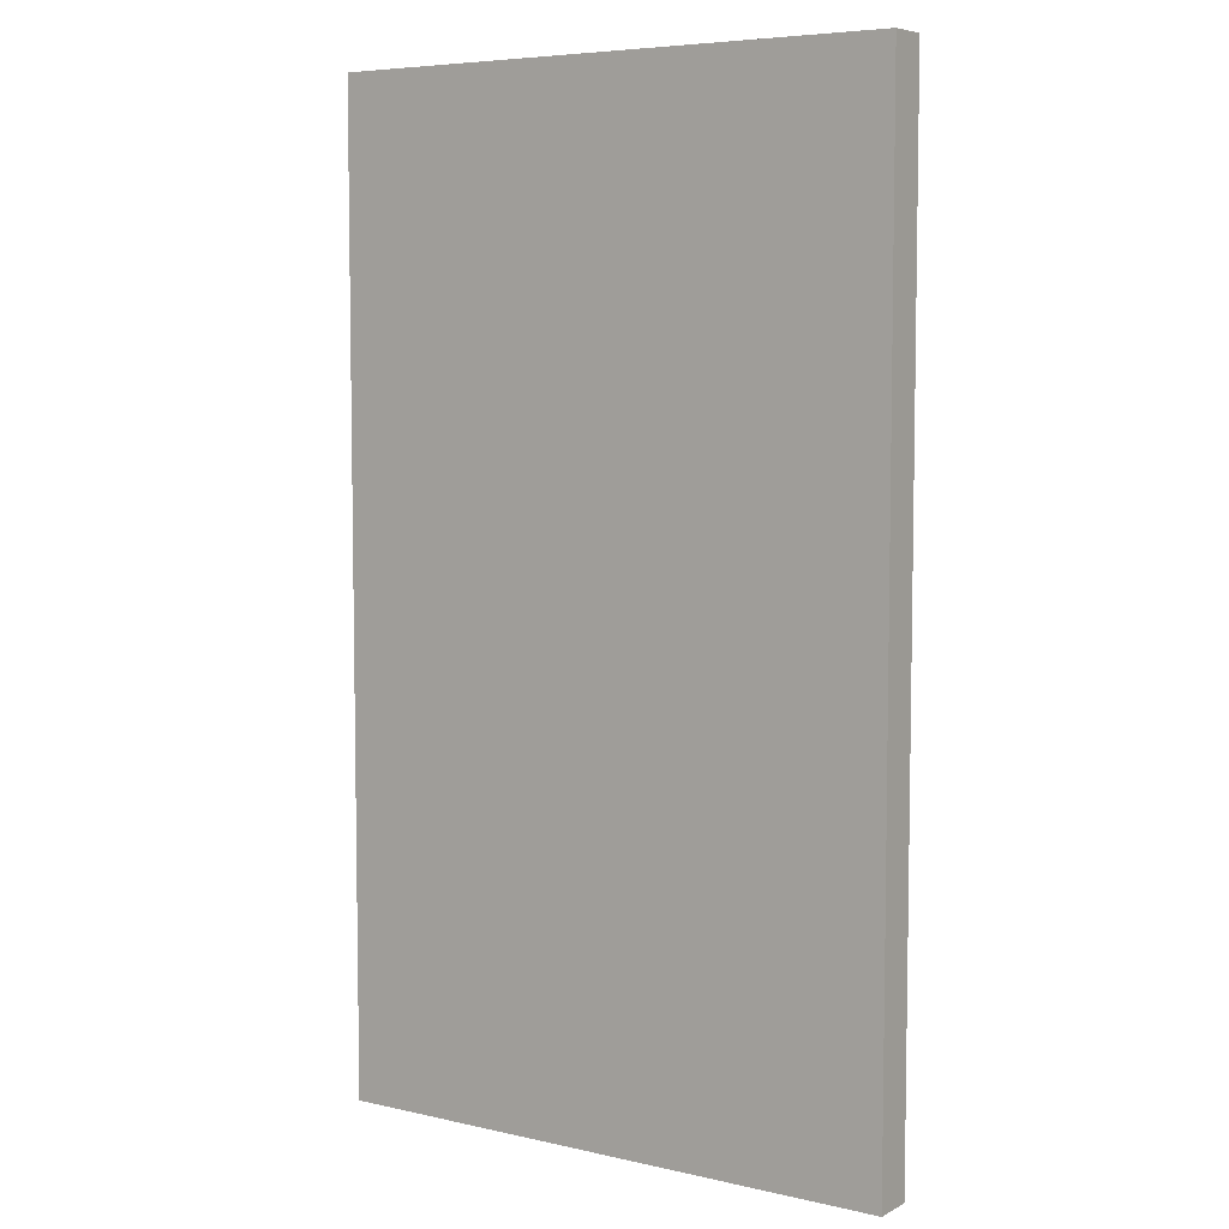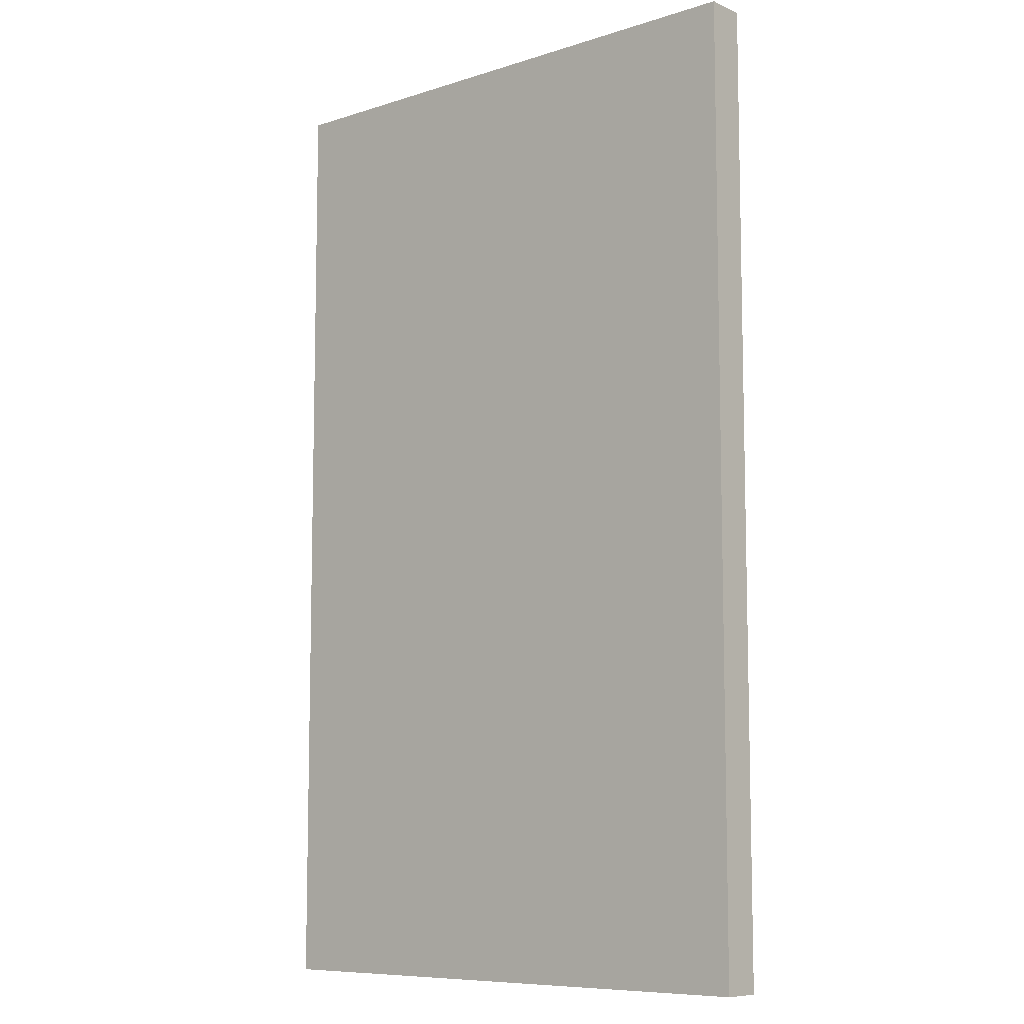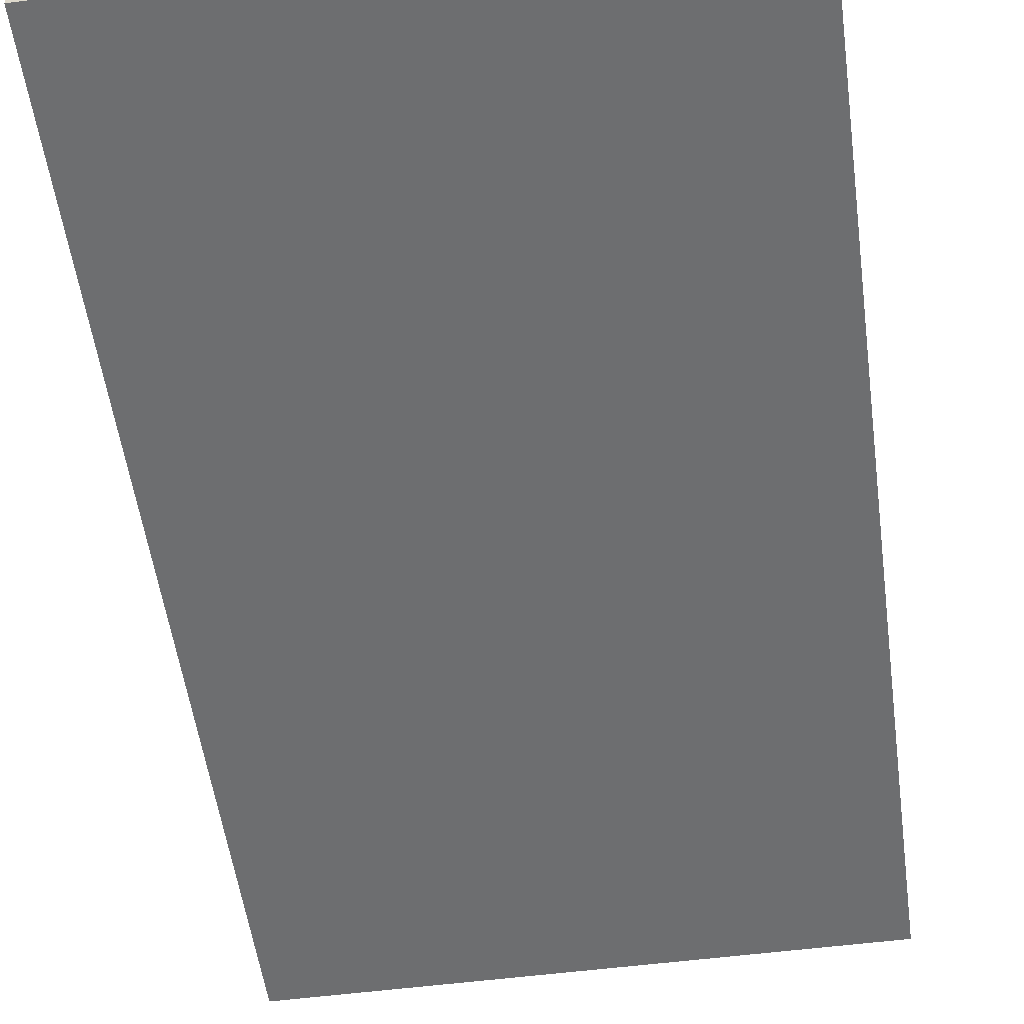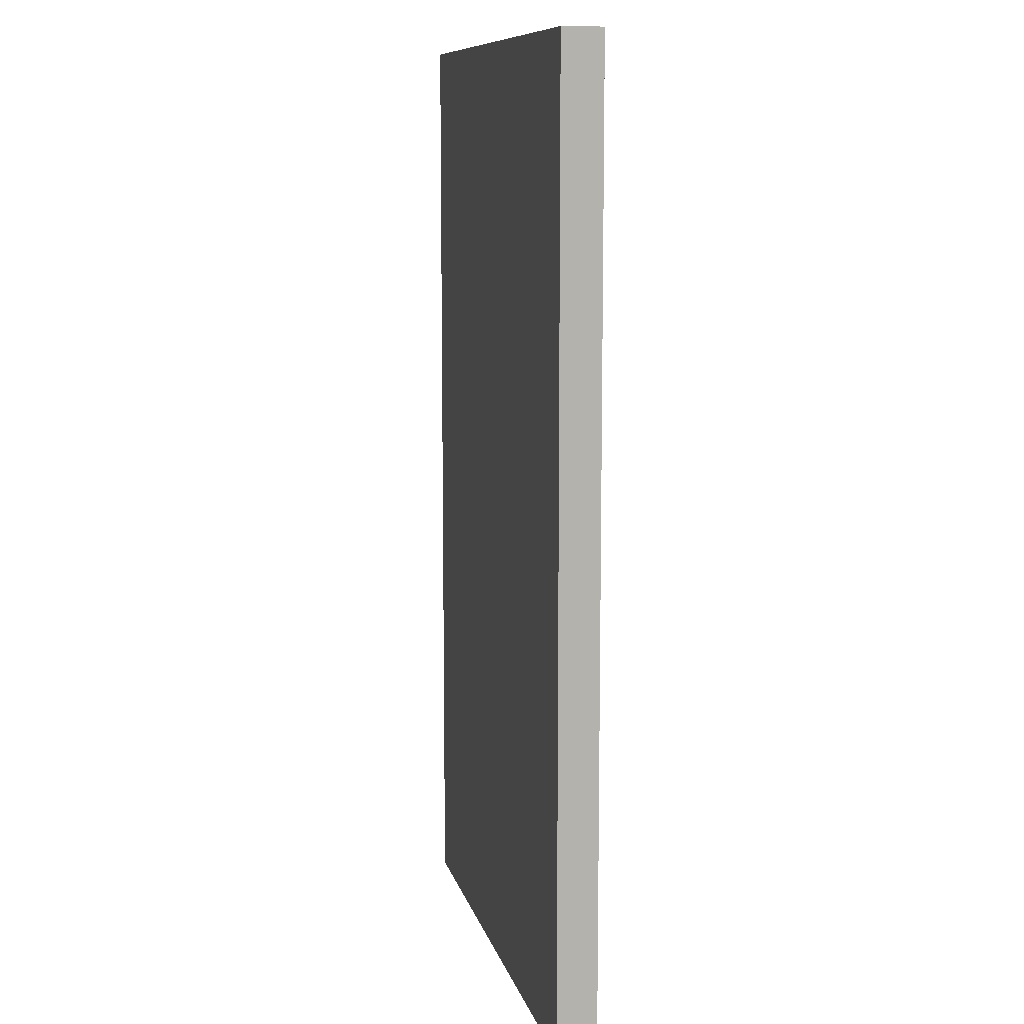
<metadata>
{"format":"obj","ext":"obj","renderer":"f3d","projection":"perspective","resolution":1024,"background":"white","views":[{"elev":6.2,"azim":-145.7,"up":"+Y"},{"elev":-8.6,"azim":40.7,"up":"+Y"},{"elev":-54.2,"azim":7.8,"up":"+Z"},{"elev":10.0,"azim":-102.8,"up":"+Y"}]}
</metadata>
<code>
o shield_hvy_1_sh_color
v -0.1 2.9 0.8
v -0.1 2.9 0.7
v 1.3 2.9 0.8
v 1.3 2.9 0.7
v -0.1 0.5 0.8
v -0.1 0.5 0.7
v 1.3 0.5 0.8
v 1.3 0.5 0.7
v -0.1 2.9 0.8
v 1.3 2.9 0.8
v 0 2.8 0.8
v 0.3 2.8 0.8
v 0.9 2.8 0.8
v 1.2 2.8 0.8
v 0 2.7 0.8
v 0.1 2.7 0.8
v 0.3 2.7 0.8
v 0.4 2.7 0.8
v 0.8 2.7 0.8
v 0.9 2.7 0.8
v 1.1 2.7 0.8
v 1.2 2.7 0.8
v 0.1 2.6 0.8
v 0.2 2.6 0.8
v 0.4 2.6 0.8
v 0.5 2.6 0.8
v 0.7 2.6 0.8
v 0.8 2.6 0.8
v 1 2.6 0.8
v 1.1 2.6 0.8
v 0.2 2.5 0.8
v 0.3 2.5 0.8
v 0.5 2.5 0.8
v 0.7 2.5 0.8
v 0.9 2.5 0.8
v 1 2.5 0.8
v 0.3 2.4 0.8
v 0.4 2.4 0.8
v 0.8 2.4 0.8
v 0.9 2.4 0.8
v 0 2.3 0.8
v 0.1 2.3 0.8
v 0.4 2.3 0.8
v 0.5 2.3 0.8
v 0.7 2.3 0.8
v 0.8 2.3 0.8
v 1.1 2.3 0.8
v 1.2 2.3 0.8
v 0.1 2.2 0.8
v 0.2 2.2 0.8
v 0.5 2.2 0.8
v 0.7 2.2 0.8
v 1 2.2 0.8
v 1.1 2.2 0.8
v 0.2 2.1 0.8
v 0.3 2.1 0.8
v 0.9 2.1 0.8
v 1 2.1 0.8
v 0 2 0.8
v 0.1 2 0.8
v 0.3 2 0.8
v 0.4 2 0.8
v 0.8 2 0.8
v 0.9 2 0.8
v 1.1 2 0.8
v 1.2 2 0.8
v 0.1 1.9 0.8
v 0.2 1.9 0.8
v 0.4 1.9 0.8
v 0.5 1.9 0.8
v 0.7 1.9 0.8
v 0.8 1.9 0.8
v 1 1.9 0.8
v 1.1 1.9 0.8
v 0.2 1.8 0.8
v 0.3 1.8 0.8
v 0.5 1.8 0.8
v 0.7 1.8 0.8
v 0.9 1.8 0.8
v 1 1.8 0.8
v 0.3 1.7 0.8
v 0.4 1.7 0.8
v 0.8 1.7 0.8
v 0.9 1.7 0.8
v 0 1.6 0.8
v 0.1 1.6 0.8
v 0.4 1.6 0.8
v 0.5 1.6 0.8
v 0.7 1.6 0.8
v 0.8 1.6 0.8
v 1.1 1.6 0.8
v 1.2 1.6 0.8
v 0.1 1.5 0.8
v 0.2 1.5 0.8
v 0.5 1.5 0.8
v 0.7 1.5 0.8
v 1 1.5 0.8
v 1.1 1.5 0.8
v 0.2 1.4 0.8
v 0.3 1.4 0.8
v 0.9 1.4 0.8
v 1 1.4 0.8
v 0 1.3 0.8
v 0.1 1.3 0.8
v 0.3 1.3 0.8
v 0.4 1.3 0.8
v 0.8 1.3 0.8
v 0.9 1.3 0.8
v 1.1 1.3 0.8
v 1.2 1.3 0.8
v 0.1 1.2 0.8
v 0.2 1.2 0.8
v 0.4 1.2 0.8
v 0.5 1.2 0.8
v 0.7 1.2 0.8
v 0.8 1.2 0.8
v 1 1.2 0.8
v 1.1 1.2 0.8
v 0.2 1.1 0.8
v 0.3 1.1 0.8
v 0.5 1.1 0.8
v 0.7 1.1 0.8
v 0.9 1.1 0.8
v 1 1.1 0.8
v 0.3 1 0.8
v 0.4 1 0.8
v 0.8 1 0.8
v 0.9 1 0.8
v 0 0.9 0.8
v 0.1 0.9 0.8
v 0.4 0.9 0.8
v 0.5 0.9 0.8
v 0.7 0.9 0.8
v 0.8 0.9 0.8
v 1.1 0.9 0.8
v 1.2 0.9 0.8
v 0.1 0.8 0.8
v 0.2 0.8 0.8
v 0.5 0.8 0.8
v 0.7 0.8 0.8
v 1 0.8 0.8
v 1.1 0.8 0.8
v 0.2 0.7 0.8
v 0.3 0.7 0.8
v 0.9 0.7 0.8
v 1 0.7 0.8
v 0 0.6 0.8
v 0.3 0.6 0.8
v 0.9 0.6 0.8
v 1.2 0.6 0.8
v -0.1 0.5 0.8
v 1.3 0.5 0.8
v -0.1 2.9 0.7
v 1.3 2.9 0.7
v 0 2.8 0.7
v 0.3 2.8 0.7
v 0.9 2.8 0.7
v 1.2 2.8 0.7
v 0 2.7 0.7
v 0.1 2.7 0.7
v 0.3 2.7 0.7
v 0.4 2.7 0.7
v 0.8 2.7 0.7
v 0.9 2.7 0.7
v 1.1 2.7 0.7
v 1.2 2.7 0.7
v 0.1 2.6 0.7
v 0.2 2.6 0.7
v 0.4 2.6 0.7
v 0.5 2.6 0.7
v 0.7 2.6 0.7
v 0.8 2.6 0.7
v 1 2.6 0.7
v 1.1 2.6 0.7
v 0.2 2.5 0.7
v 0.3 2.5 0.7
v 0.5 2.5 0.7
v 0.7 2.5 0.7
v 0.9 2.5 0.7
v 1 2.5 0.7
v 0.3 2.4 0.7
v 0.4 2.4 0.7
v 0.8 2.4 0.7
v 0.9 2.4 0.7
v 0 2.3 0.7
v 0.1 2.3 0.7
v 0.4 2.3 0.7
v 0.5 2.3 0.7
v 0.7 2.3 0.7
v 0.8 2.3 0.7
v 1.1 2.3 0.7
v 1.2 2.3 0.7
v 0.1 2.2 0.7
v 0.2 2.2 0.7
v 0.5 2.2 0.7
v 0.7 2.2 0.7
v 1 2.2 0.7
v 1.1 2.2 0.7
v 0.2 2.1 0.7
v 0.3 2.1 0.7
v 0.9 2.1 0.7
v 1 2.1 0.7
v 0 2 0.7
v 0.1 2 0.7
v 0.3 2 0.7
v 0.4 2 0.7
v 0.8 2 0.7
v 0.9 2 0.7
v 1.1 2 0.7
v 1.2 2 0.7
v 0.1 1.9 0.7
v 0.2 1.9 0.7
v 0.4 1.9 0.7
v 0.5 1.9 0.7
v 0.7 1.9 0.7
v 0.8 1.9 0.7
v 1 1.9 0.7
v 1.1 1.9 0.7
v 0.2 1.8 0.7
v 0.3 1.8 0.7
v 0.5 1.8 0.7
v 0.7 1.8 0.7
v 0.9 1.8 0.7
v 1 1.8 0.7
v 0.3 1.7 0.7
v 0.4 1.7 0.7
v 0.8 1.7 0.7
v 0.9 1.7 0.7
v 0 1.6 0.7
v 0.1 1.6 0.7
v 0.4 1.6 0.7
v 0.5 1.6 0.7
v 0.7 1.6 0.7
v 0.8 1.6 0.7
v 1.1 1.6 0.7
v 1.2 1.6 0.7
v 0.1 1.5 0.7
v 0.2 1.5 0.7
v 0.5 1.5 0.7
v 0.7 1.5 0.7
v 1 1.5 0.7
v 1.1 1.5 0.7
v 0.2 1.4 0.7
v 0.3 1.4 0.7
v 0.9 1.4 0.7
v 1 1.4 0.7
v 0 1.3 0.7
v 0.1 1.3 0.7
v 0.3 1.3 0.7
v 0.4 1.3 0.7
v 0.8 1.3 0.7
v 0.9 1.3 0.7
v 1.1 1.3 0.7
v 1.2 1.3 0.7
v 0.1 1.2 0.7
v 0.2 1.2 0.7
v 0.4 1.2 0.7
v 0.5 1.2 0.7
v 0.7 1.2 0.7
v 0.8 1.2 0.7
v 1 1.2 0.7
v 1.1 1.2 0.7
v 0.2 1.1 0.7
v 0.3 1.1 0.7
v 0.5 1.1 0.7
v 0.7 1.1 0.7
v 0.9 1.1 0.7
v 1 1.1 0.7
v 0.3 1 0.7
v 0.4 1 0.7
v 0.8 1 0.7
v 0.9 1 0.7
v 0 0.9 0.7
v 0.1 0.9 0.7
v 0.4 0.9 0.7
v 0.5 0.9 0.7
v 0.7 0.9 0.7
v 0.8 0.9 0.7
v 1.1 0.9 0.7
v 1.2 0.9 0.7
v 0.1 0.8 0.7
v 0.2 0.8 0.7
v 0.5 0.8 0.7
v 0.7 0.8 0.7
v 1 0.8 0.7
v 1.1 0.8 0.7
v 0.2 0.7 0.7
v 0.3 0.7 0.7
v 0.9 0.7 0.7
v 1 0.7 0.7
v 0 0.6 0.7
v 0.3 0.6 0.7
v 0.9 0.6 0.7
v 1.2 0.6 0.7
v -0.1 0.5 0.7
v 1.3 0.5 0.7
v -0.1 2.9 0.8
v -0.1 0.5 0.8
v -0.1 2.9 0.7
v -0.1 0.5 0.7
v 1.3 2.9 0.8
v 1.3 0.5 0.8
v 1.3 2.9 0.7
v 1.3 0.5 0.7
f 3 2 1
f 4 2 3
f 5 6 7
f 7 6 8
f 11 10 9
f 12 10 11
f 13 10 12
f 14 10 13
f 15 11 9
f 15 12 11
f 16 12 15
f 17 13 12
f 17 12 16
f 18 13 17
f 19 13 18
f 20 14 13
f 20 13 19
f 21 14 20
f 22 10 14
f 22 14 21
f 23 16 15
f 23 17 16
f 23 18 17
f 24 18 23
f 25 19 18
f 25 18 24
f 26 19 25
f 27 19 26
f 28 21 20
f 28 19 27
f 28 20 19
f 29 21 28
f 30 22 21
f 30 21 29
f 31 24 23
f 31 26 25
f 31 25 24
f 32 26 31
f 33 27 26
f 33 26 32
f 34 29 28
f 34 27 33
f 34 28 27
f 35 29 34
f 36 30 29
f 36 29 35
f 37 32 31
f 37 33 32
f 37 35 34
f 37 34 33
f 38 35 37
f 39 35 38
f 40 36 35
f 40 35 39
f 41 15 9
f 41 31 23
f 41 23 15
f 41 38 37
f 41 37 31
f 42 38 41
f 43 39 38
f 43 38 42
f 44 39 43
f 45 39 44
f 46 40 39
f 46 39 45
f 47 30 36
f 47 40 46
f 47 22 30
f 47 36 40
f 48 10 22
f 48 22 47
f 49 44 43
f 49 43 42
f 49 42 41
f 50 44 49
f 51 45 44
f 51 44 50
f 52 46 45
f 52 45 51
f 52 47 46
f 53 47 52
f 54 48 47
f 54 47 53
f 55 51 50
f 55 53 52
f 55 50 49
f 55 52 51
f 56 53 55
f 57 53 56
f 58 54 53
f 58 53 57
f 59 49 41
f 59 41 9
f 59 55 49
f 59 56 55
f 60 56 59
f 61 57 56
f 61 56 60
f 62 57 61
f 63 57 62
f 64 58 57
f 64 57 63
f 65 48 54
f 65 58 64
f 65 54 58
f 66 10 48
f 66 48 65
f 67 62 61
f 67 60 59
f 67 61 60
f 68 62 67
f 69 63 62
f 69 62 68
f 70 63 69
f 71 63 70
f 72 64 63
f 72 63 71
f 72 65 64
f 73 65 72
f 74 66 65
f 74 65 73
f 75 70 69
f 75 68 67
f 75 69 68
f 76 70 75
f 77 71 70
f 77 70 76
f 78 73 72
f 78 71 77
f 78 72 71
f 79 73 78
f 80 74 73
f 80 73 79
f 81 76 75
f 81 77 76
f 81 79 78
f 81 78 77
f 82 79 81
f 83 79 82
f 84 80 79
f 84 79 83
f 85 75 67
f 85 59 9
f 85 67 59
f 85 82 81
f 85 81 75
f 86 82 85
f 87 83 82
f 87 82 86
f 88 83 87
f 89 83 88
f 90 84 83
f 90 83 89
f 91 74 80
f 91 84 90
f 91 66 74
f 91 80 84
f 92 10 66
f 92 66 91
f 93 88 87
f 93 86 85
f 93 87 86
f 94 88 93
f 95 89 88
f 95 88 94
f 96 90 89
f 96 89 95
f 96 91 90
f 97 91 96
f 98 92 91
f 98 91 97
f 99 95 94
f 99 97 96
f 99 94 93
f 99 96 95
f 100 97 99
f 101 97 100
f 102 98 97
f 102 97 101
f 103 93 85
f 103 85 9
f 103 99 93
f 103 100 99
f 104 100 103
f 105 101 100
f 105 100 104
f 106 101 105
f 107 101 106
f 108 102 101
f 108 101 107
f 109 92 98
f 109 102 108
f 109 98 102
f 110 10 92
f 110 92 109
f 111 106 105
f 111 104 103
f 111 105 104
f 112 106 111
f 113 107 106
f 113 106 112
f 114 107 113
f 115 107 114
f 116 108 107
f 116 107 115
f 116 109 108
f 117 109 116
f 118 110 109
f 118 109 117
f 119 114 113
f 119 112 111
f 119 113 112
f 120 114 119
f 121 115 114
f 121 114 120
f 122 117 116
f 122 115 121
f 122 116 115
f 123 117 122
f 124 118 117
f 124 117 123
f 125 120 119
f 125 121 120
f 125 123 122
f 125 122 121
f 126 123 125
f 127 123 126
f 128 124 123
f 128 123 127
f 129 119 111
f 129 103 9
f 129 111 103
f 129 126 125
f 129 125 119
f 130 126 129
f 131 127 126
f 131 126 130
f 132 127 131
f 133 127 132
f 134 128 127
f 134 127 133
f 135 118 124
f 135 128 134
f 135 110 118
f 135 124 128
f 136 10 110
f 136 110 135
f 137 132 131
f 137 130 129
f 137 131 130
f 138 132 137
f 139 133 132
f 139 132 138
f 140 134 133
f 140 133 139
f 140 135 134
f 141 135 140
f 142 136 135
f 142 135 141
f 143 139 138
f 143 141 140
f 143 138 137
f 143 140 139
f 144 141 143
f 145 141 144
f 146 142 141
f 146 141 145
f 147 137 129
f 147 129 9
f 147 143 137
f 147 144 143
f 148 145 144
f 148 144 147
f 149 146 145
f 149 145 148
f 150 136 142
f 150 146 149
f 150 10 136
f 150 142 146
f 151 149 148
f 151 148 147
f 151 150 149
f 151 147 9
f 152 10 150
f 152 150 151
f 153 154 155
f 155 154 156
f 156 154 157
f 157 154 158
f 153 155 159
f 155 156 159
f 159 156 160
f 156 157 161
f 160 156 161
f 161 157 162
f 162 157 163
f 157 158 164
f 163 157 164
f 164 158 165
f 158 154 166
f 165 158 166
f 159 160 167
f 160 161 167
f 161 162 167
f 167 162 168
f 162 163 169
f 168 162 169
f 169 163 170
f 170 163 171
f 164 165 172
f 171 163 172
f 163 164 172
f 172 165 173
f 165 166 174
f 173 165 174
f 167 168 175
f 169 170 175
f 168 169 175
f 175 170 176
f 170 171 177
f 176 170 177
f 172 173 178
f 177 171 178
f 171 172 178
f 178 173 179
f 173 174 180
f 179 173 180
f 175 176 181
f 176 177 181
f 178 179 181
f 177 178 181
f 181 179 182
f 182 179 183
f 179 180 184
f 183 179 184
f 153 159 185
f 167 175 185
f 159 167 185
f 181 182 185
f 175 181 185
f 185 182 186
f 182 183 187
f 186 182 187
f 187 183 188
f 188 183 189
f 183 184 190
f 189 183 190
f 180 174 191
f 190 184 191
f 174 166 191
f 184 180 191
f 166 154 192
f 191 166 192
f 187 188 193
f 186 187 193
f 185 186 193
f 193 188 194
f 188 189 195
f 194 188 195
f 189 190 196
f 195 189 196
f 190 191 196
f 196 191 197
f 191 192 198
f 197 191 198
f 194 195 199
f 196 197 199
f 193 194 199
f 195 196 199
f 199 197 200
f 200 197 201
f 197 198 202
f 201 197 202
f 185 193 203
f 153 185 203
f 193 199 203
f 199 200 203
f 203 200 204
f 200 201 205
f 204 200 205
f 205 201 206
f 206 201 207
f 201 202 208
f 207 201 208
f 198 192 209
f 208 202 209
f 202 198 209
f 192 154 210
f 209 192 210
f 205 206 211
f 203 204 211
f 204 205 211
f 211 206 212
f 206 207 213
f 212 206 213
f 213 207 214
f 214 207 215
f 207 208 216
f 215 207 216
f 208 209 216
f 216 209 217
f 209 210 218
f 217 209 218
f 213 214 219
f 211 212 219
f 212 213 219
f 219 214 220
f 214 215 221
f 220 214 221
f 216 217 222
f 221 215 222
f 215 216 222
f 222 217 223
f 217 218 224
f 223 217 224
f 219 220 225
f 220 221 225
f 222 223 225
f 221 222 225
f 225 223 226
f 226 223 227
f 223 224 228
f 227 223 228
f 211 219 229
f 153 203 229
f 203 211 229
f 225 226 229
f 219 225 229
f 229 226 230
f 226 227 231
f 230 226 231
f 231 227 232
f 232 227 233
f 227 228 234
f 233 227 234
f 224 218 235
f 234 228 235
f 218 210 235
f 228 224 235
f 210 154 236
f 235 210 236
f 231 232 237
f 229 230 237
f 230 231 237
f 237 232 238
f 232 233 239
f 238 232 239
f 233 234 240
f 239 233 240
f 234 235 240
f 240 235 241
f 235 236 242
f 241 235 242
f 238 239 243
f 240 241 243
f 237 238 243
f 239 240 243
f 243 241 244
f 244 241 245
f 241 242 246
f 245 241 246
f 229 237 247
f 153 229 247
f 237 243 247
f 243 244 247
f 247 244 248
f 244 245 249
f 248 244 249
f 249 245 250
f 250 245 251
f 245 246 252
f 251 245 252
f 242 236 253
f 252 246 253
f 246 242 253
f 236 154 254
f 253 236 254
f 249 250 255
f 247 248 255
f 248 249 255
f 255 250 256
f 250 251 257
f 256 250 257
f 257 251 258
f 258 251 259
f 251 252 260
f 259 251 260
f 252 253 260
f 260 253 261
f 253 254 262
f 261 253 262
f 257 258 263
f 255 256 263
f 256 257 263
f 263 258 264
f 258 259 265
f 264 258 265
f 260 261 266
f 265 259 266
f 259 260 266
f 266 261 267
f 261 262 268
f 267 261 268
f 263 264 269
f 264 265 269
f 266 267 269
f 265 266 269
f 269 267 270
f 270 267 271
f 267 268 272
f 271 267 272
f 255 263 273
f 153 247 273
f 247 255 273
f 269 270 273
f 263 269 273
f 273 270 274
f 270 271 275
f 274 270 275
f 275 271 276
f 276 271 277
f 271 272 278
f 277 271 278
f 268 262 279
f 278 272 279
f 262 254 279
f 272 268 279
f 254 154 280
f 279 254 280
f 275 276 281
f 273 274 281
f 274 275 281
f 281 276 282
f 276 277 283
f 282 276 283
f 277 278 284
f 283 277 284
f 278 279 284
f 284 279 285
f 279 280 286
f 285 279 286
f 282 283 287
f 284 285 287
f 281 282 287
f 283 284 287
f 287 285 288
f 288 285 289
f 285 286 290
f 289 285 290
f 273 281 291
f 153 273 291
f 281 287 291
f 287 288 291
f 288 289 292
f 291 288 292
f 289 290 293
f 292 289 293
f 286 280 294
f 293 290 294
f 280 154 294
f 290 286 294
f 292 293 295
f 291 292 295
f 293 294 295
f 153 291 295
f 294 154 296
f 295 294 296
f 299 298 297
f 300 298 299
f 301 302 303
f 303 302 304

</code>
